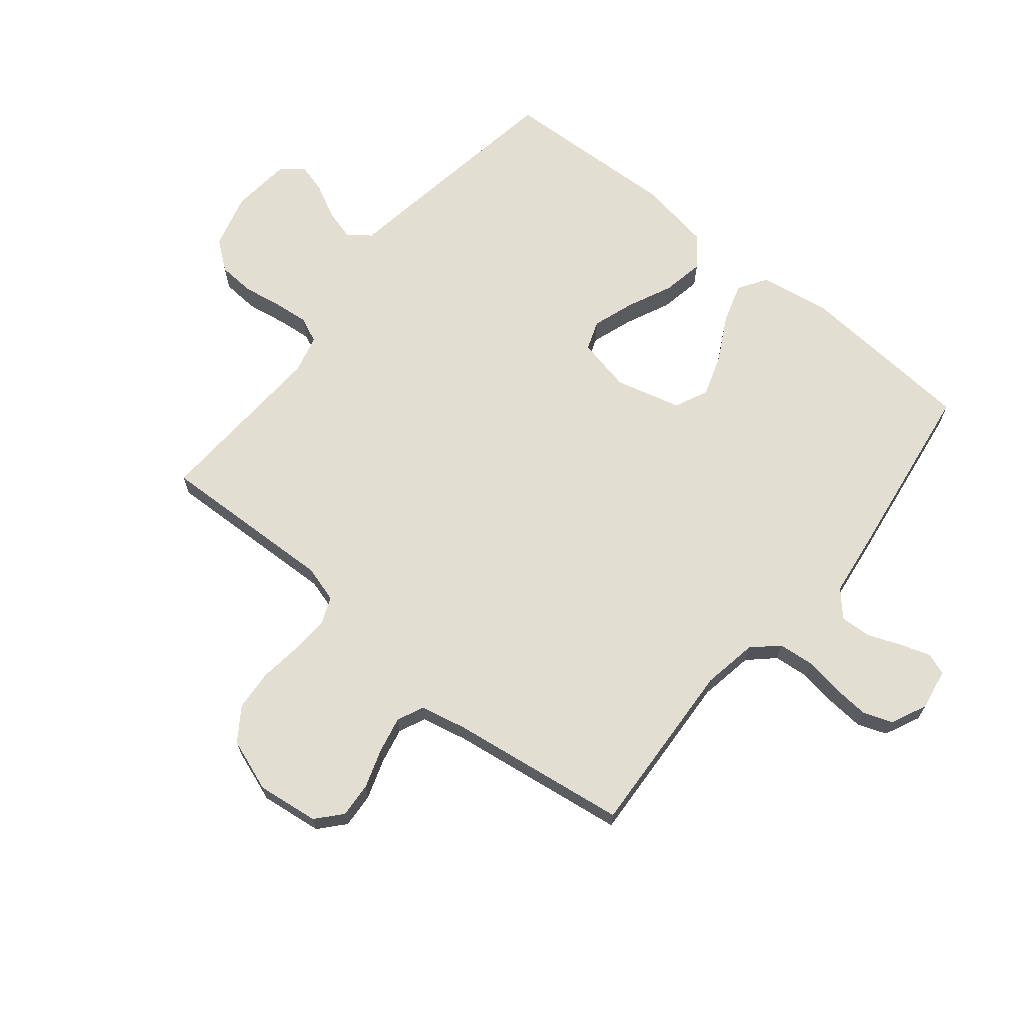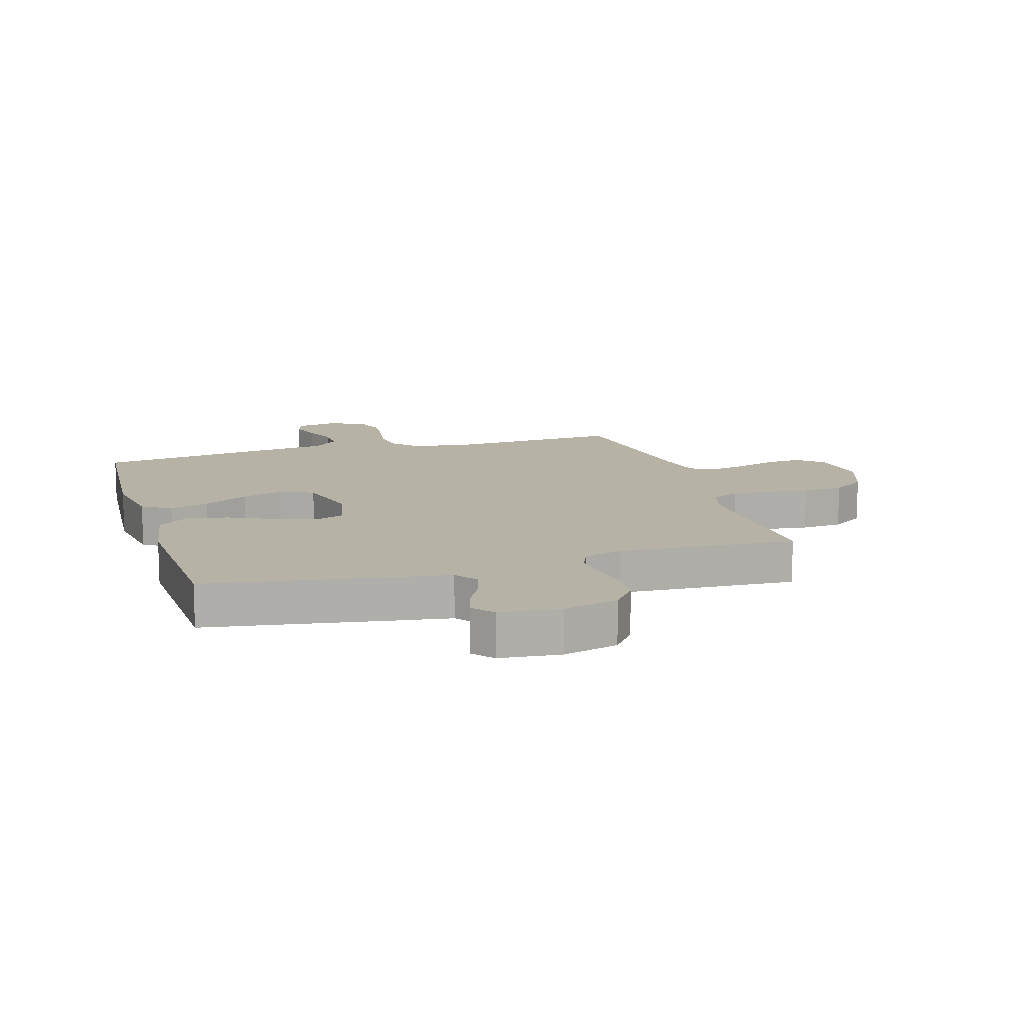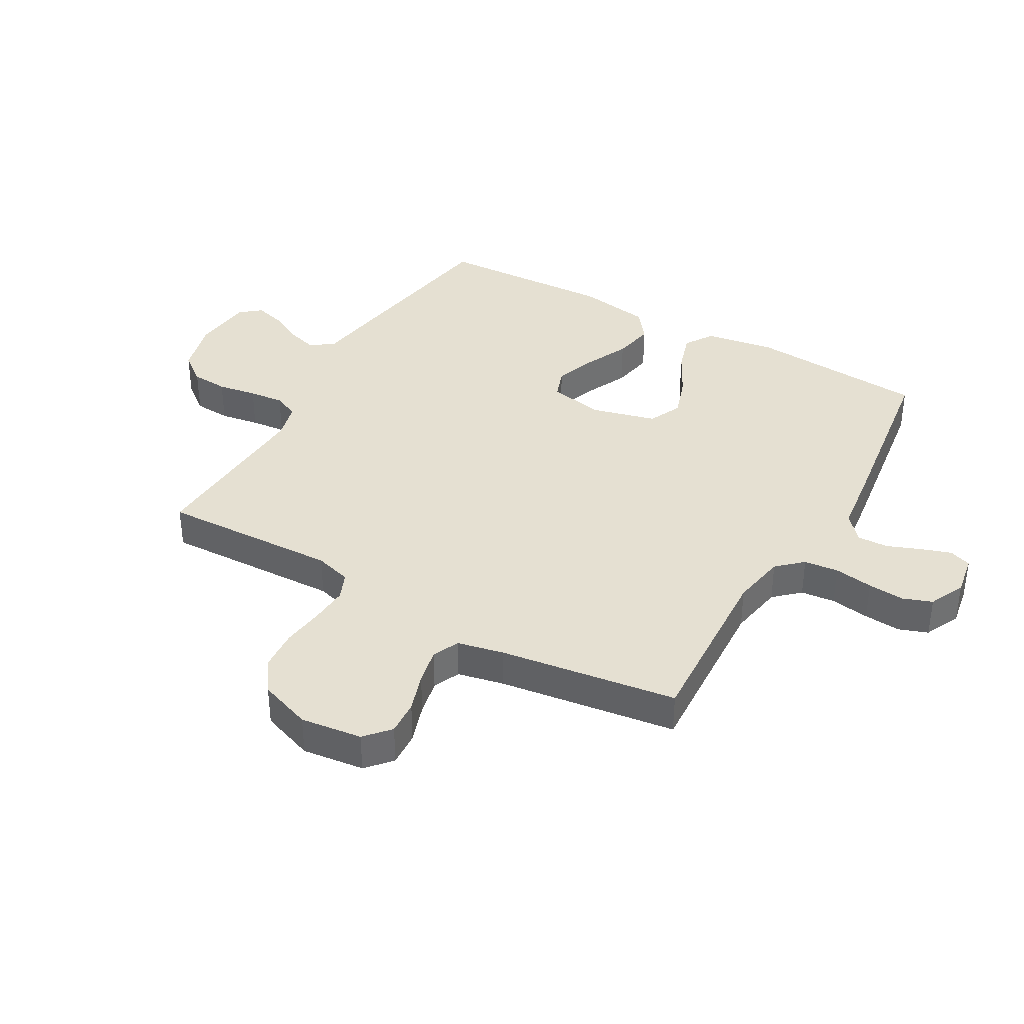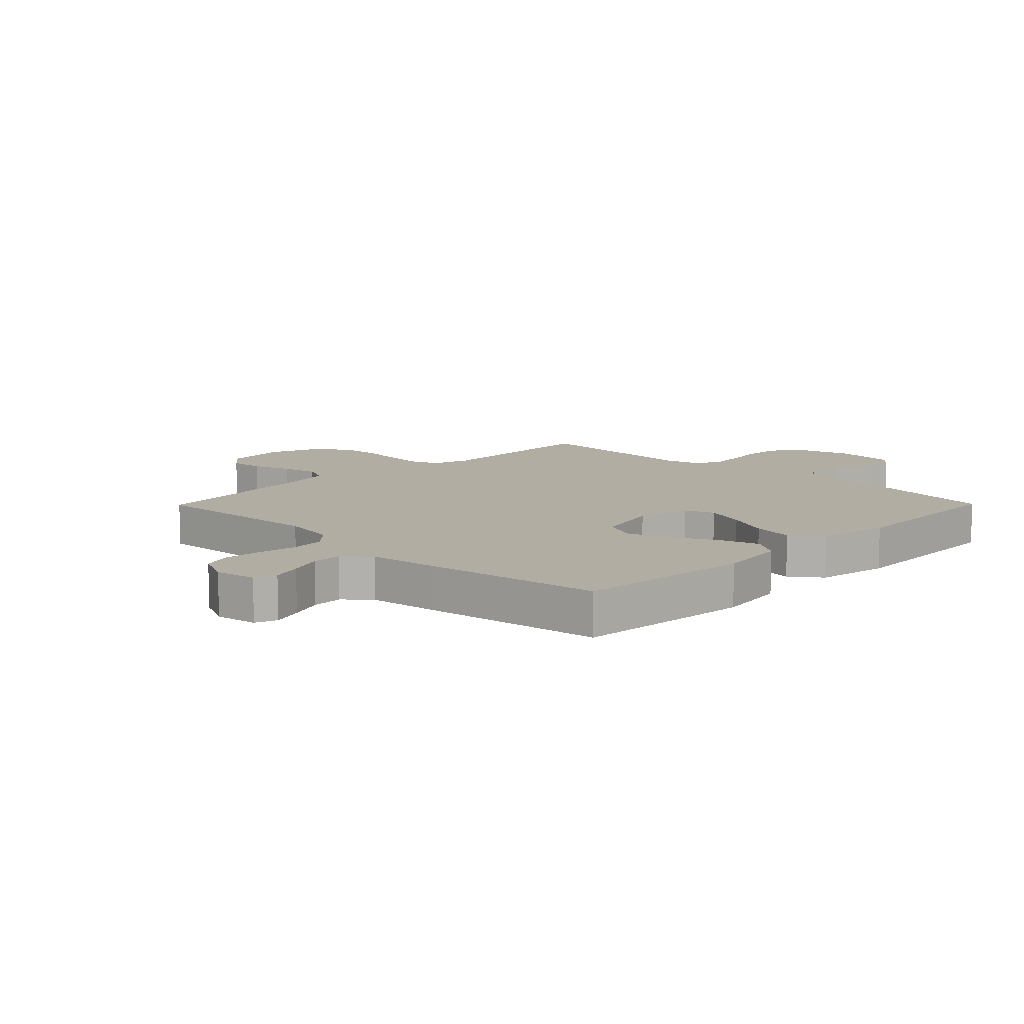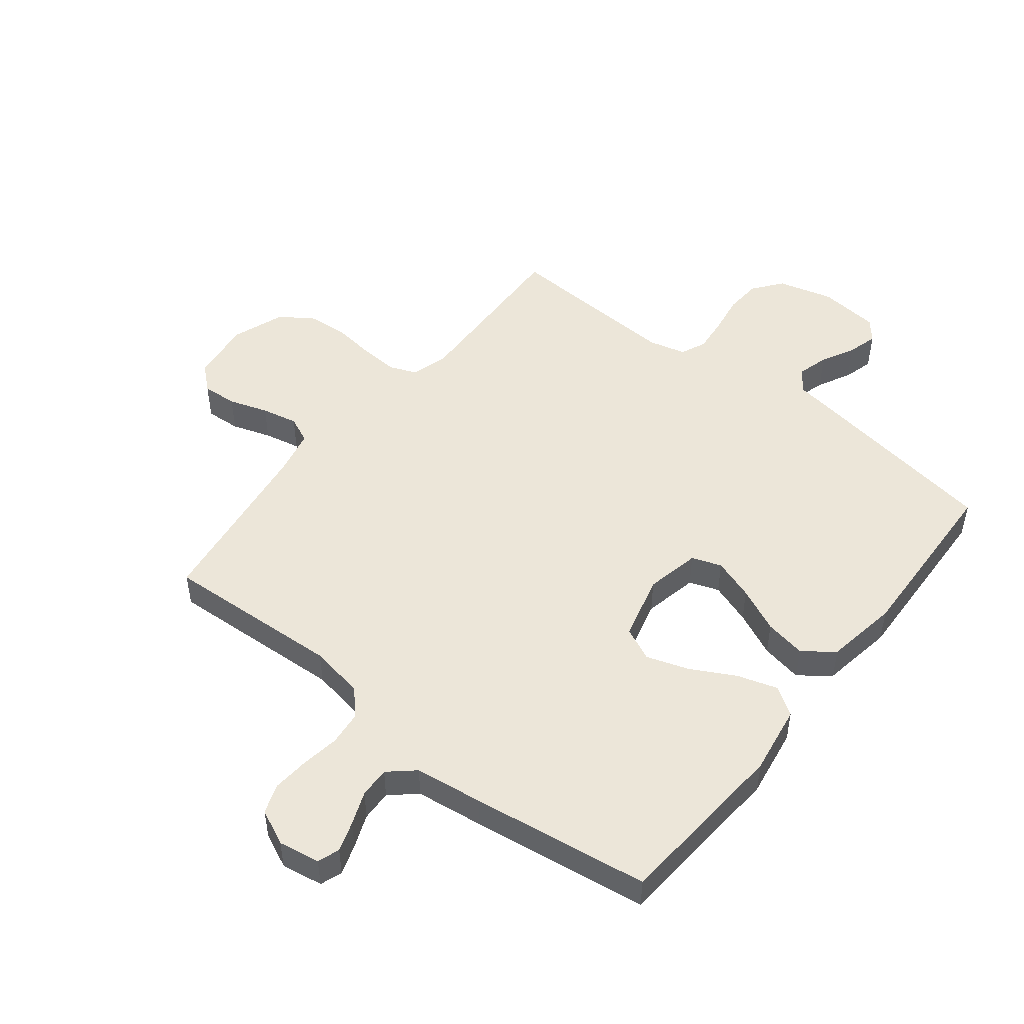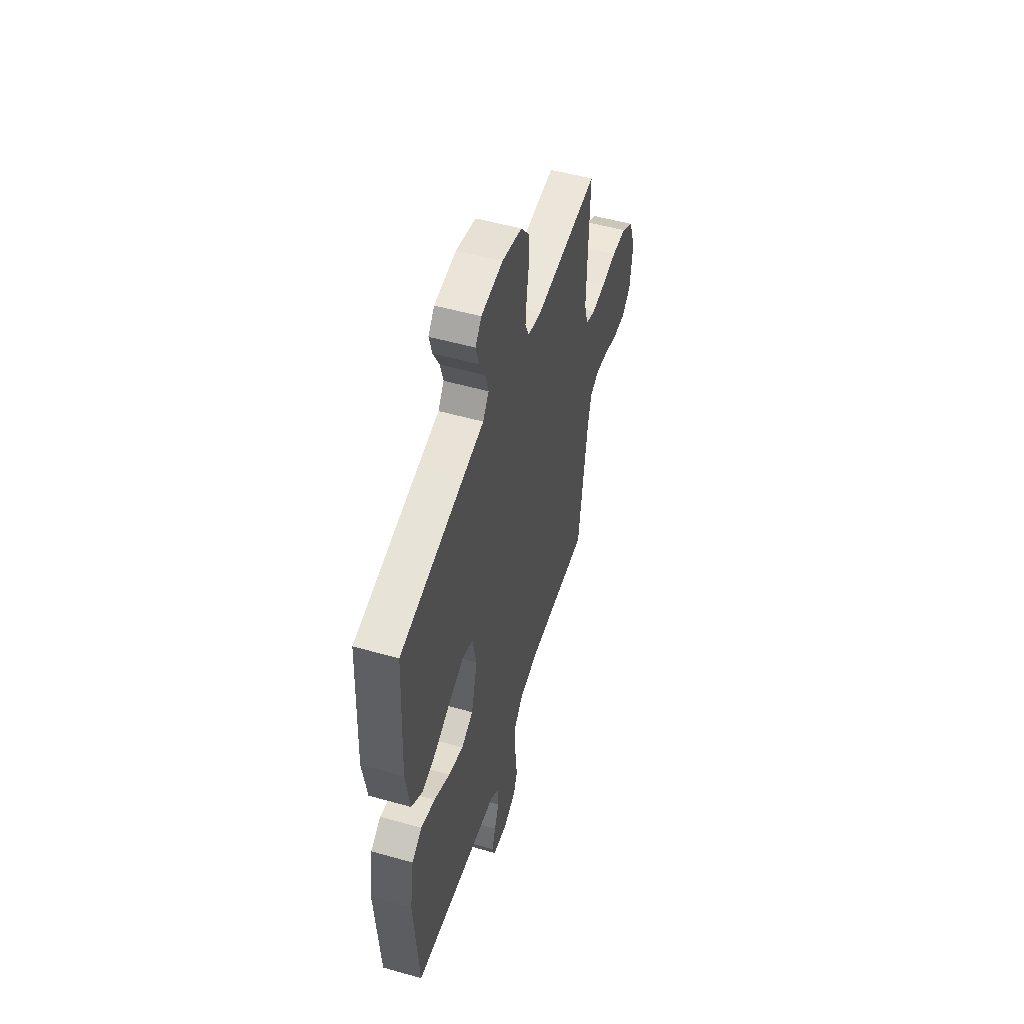
<metadata>
{"format":"obj","ext":"obj","renderer":"f3d","projection":"perspective","resolution":1024,"background":"white","views":[{"elev":67.7,"azim":129.2,"up":"+Y"},{"elev":12.5,"azim":-16.7,"up":"+Y"},{"elev":37.7,"azim":119.8,"up":"+Y"},{"elev":10.6,"azim":-135.4,"up":"+Y"},{"elev":49.5,"azim":-141.6,"up":"+Y"},{"elev":52.5,"azim":-73.1,"up":"+Z"}]}
</metadata>
<code>
v -0.5 0.07 -0.5
v -0.522 0.07 -0.2
v -0.503 0.07 -0.082
v -0.455 0.07 -0.051
v -0.388 0.07 -0.072
v -0.313 0.07 -0.112
v -0.242 0.07 -0.136
v -0.186 0.07 -0.11
v -0.157 0.07 0
v -0.176 0.07 0.092
v -0.226 0.07 0.11
v -0.296 0.07 0.086
v -0.372 0.07 0.051
v -0.442 0.07 0.038
v -0.493 0.07 0.077
v -0.513 0.07 0.2
v -0.5 0.07 0.5
v -0.2 0.07 0.547
v -0.101 0.07 0.562
v -0.073 0.07 0.6
v -0.088 0.07 0.653
v -0.117 0.07 0.709
v -0.131 0.07 0.76
v -0.102 0.07 0.795
v 0 0.07 0.805
v 0.093 0.07 0.78
v 0.131 0.07 0.731
v 0.135 0.07 0.669
v 0.124 0.07 0.603
v 0.118 0.07 0.544
v 0.137 0.07 0.501
v 0.2 0.07 0.485
v 0.5 0.07 0.5
v 0.489 0.07 0.2
v 0.507 0.07 0.138
v 0.553 0.07 0.119
v 0.617 0.07 0.123
v 0.688 0.07 0.132
v 0.757 0.07 0.127
v 0.813 0.07 0.089
v 0.845 0.07 0
v 0.832 0.07 -0.104
v 0.79 0.07 -0.141
v 0.731 0.07 -0.137
v 0.665 0.07 -0.115
v 0.604 0.07 -0.102
v 0.559 0.07 -0.122
v 0.542 0.07 -0.2
v 0.5 0.07 -0.5
v 0.2 0.07 -0.483
v 0.108 0.07 -0.499
v 0.069 0.07 -0.541
v 0.063 0.07 -0.599
v 0.073 0.07 -0.665
v 0.078 0.07 -0.727
v 0.06 0.07 -0.776
v 0 0.07 -0.804
v -0.07 0.07 -0.792
v -0.083 0.07 -0.755
v -0.066 0.07 -0.704
v -0.044 0.07 -0.648
v -0.042 0.07 -0.596
v -0.085 0.07 -0.558
v -0.2 0.07 -0.543
v -0.5 0 -0.5
v -0.522 0 -0.2
v -0.503 0 -0.082
v -0.455 0 -0.051
v -0.388 0 -0.072
v -0.313 0 -0.112
v -0.242 0 -0.136
v -0.186 0 -0.11
v -0.157 0 0
v -0.176 0 0.092
v -0.226 0 0.11
v -0.296 0 0.086
v -0.372 0 0.051
v -0.442 0 0.038
v -0.493 0 0.077
v -0.513 0 0.2
v -0.5 0 0.5
v -0.2 0 0.547
v -0.101 0 0.562
v -0.073 0 0.6
v -0.088 0 0.653
v -0.117 0 0.709
v -0.131 0 0.76
v -0.102 0 0.795
v 0 0 0.805
v 0.093 0 0.78
v 0.131 0 0.731
v 0.135 0 0.669
v 0.124 0 0.603
v 0.118 0 0.544
v 0.137 0 0.501
v 0.2 0 0.485
v 0.5 0 0.5
v 0.489 0 0.2
v 0.507 0 0.138
v 0.553 0 0.119
v 0.617 0 0.123
v 0.688 0 0.132
v 0.757 0 0.127
v 0.813 0 0.089
v 0.845 0 0
v 0.832 0 -0.104
v 0.79 0 -0.141
v 0.731 0 -0.137
v 0.665 0 -0.115
v 0.604 0 -0.102
v 0.559 0 -0.122
v 0.542 0 -0.2
v 0.5 0 -0.5
v 0.2 0 -0.483
v 0.108 0 -0.499
v 0.069 0 -0.541
v 0.063 0 -0.599
v 0.073 0 -0.665
v 0.078 0 -0.727
v 0.06 0 -0.776
v 0 0 -0.804
v -0.07 0 -0.792
v -0.083 0 -0.755
v -0.066 0 -0.704
v -0.044 0 -0.648
v -0.042 0 -0.596
v -0.085 0 -0.558
v -0.2 0 -0.543
f 4 5 6
f 3 4 6
f 2 3 6
f 1 2 6
f 64 1 6
f 63 64 6
f 62 63 6 7
f 59 60 61
f 58 59 61
f 57 58 61
f 56 57 61
f 55 56 61
f 54 55 61
f 53 54 61
f 52 53 61 62
f 62 7 8
f 52 62 8
f 51 52 8
f 48 49 50
f 51 8 9
f 50 51 9
f 48 50 9
f 47 48 9
f 43 44 45
f 42 43 45
f 41 42 45
f 40 41 45
f 39 40 45
f 38 39 45
f 37 38 45
f 36 37 45 46
f 47 9 10
f 46 47 10
f 36 46 10
f 35 36 10
f 32 33 34
f 35 10 11
f 34 35 11
f 32 34 11
f 31 32 11
f 27 28 29
f 26 27 29
f 25 26 29
f 24 25 29
f 23 24 29
f 22 23 29
f 21 22 29
f 20 21 29 30
f 31 11 12
f 30 31 12
f 20 30 12
f 19 20 12
f 17 18 19
f 16 17 19
f 15 16 19
f 14 15 19
f 13 14 19
f 12 13 19
f 70 69 68
f 70 68 67
f 70 67 66
f 70 66 65
f 70 65 128
f 70 128 127
f 71 70 127 126
f 125 124 123
f 125 123 122
f 125 122 121
f 125 121 120
f 125 120 119
f 125 119 118
f 125 118 117
f 126 125 117 116
f 72 71 126
f 72 126 116
f 72 116 115
f 114 113 112
f 73 72 115
f 73 115 114
f 73 114 112
f 73 112 111
f 109 108 107
f 109 107 106
f 109 106 105
f 109 105 104
f 109 104 103
f 109 103 102
f 109 102 101
f 110 109 101 100
f 74 73 111
f 74 111 110
f 74 110 100
f 74 100 99
f 98 97 96
f 75 74 99
f 75 99 98
f 75 98 96
f 75 96 95
f 93 92 91
f 93 91 90
f 93 90 89
f 93 89 88
f 93 88 87
f 93 87 86
f 93 86 85
f 94 93 85 84
f 76 75 95
f 76 95 94
f 76 94 84
f 76 84 83
f 83 82 81
f 83 81 80
f 83 80 79
f 83 79 78
f 83 78 77
f 83 77 76
f 1 65 66 2
f 2 66 67 3
f 3 67 68 4
f 4 68 69 5
f 5 69 70 6
f 6 70 71 7
f 7 71 72 8
f 8 72 73 9
f 9 73 74 10
f 10 74 75 11
f 11 75 76 12
f 12 76 77 13
f 13 77 78 14
f 14 78 79 15
f 15 79 80 16
f 16 80 81 17
f 17 81 82 18
f 18 82 83 19
f 19 83 84 20
f 20 84 85 21
f 21 85 86 22
f 22 86 87 23
f 23 87 88 24
f 24 88 89 25
f 25 89 90 26
f 26 90 91 27
f 27 91 92 28
f 28 92 93 29
f 29 93 94 30
f 30 94 95 31
f 31 95 96 32
f 32 96 97 33
f 33 97 98 34
f 34 98 99 35
f 35 99 100 36
f 36 100 101 37
f 37 101 102 38
f 38 102 103 39
f 39 103 104 40
f 40 104 105 41
f 41 105 106 42
f 42 106 107 43
f 43 107 108 44
f 44 108 109 45
f 45 109 110 46
f 46 110 111 47
f 47 111 112 48
f 48 112 113 49
f 49 113 114 50
f 50 114 115 51
f 51 115 116 52
f 52 116 117 53
f 53 117 118 54
f 54 118 119 55
f 55 119 120 56
f 56 120 121 57
f 57 121 122 58
f 58 122 123 59
f 59 123 124 60
f 60 124 125 61
f 61 125 126 62
f 62 126 127 63
f 63 127 128 64
f 64 128 65 1

</code>
